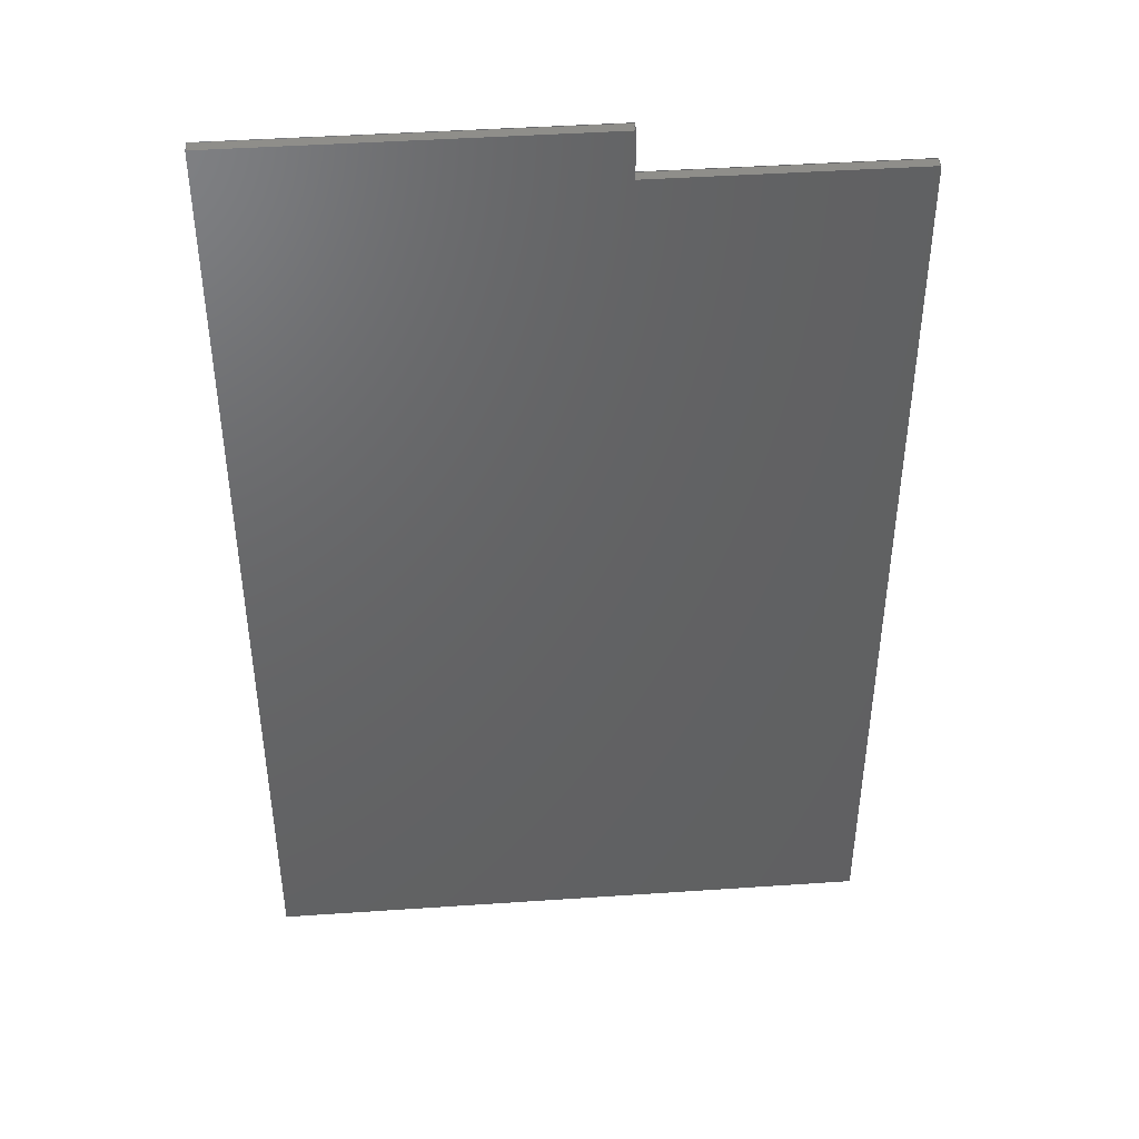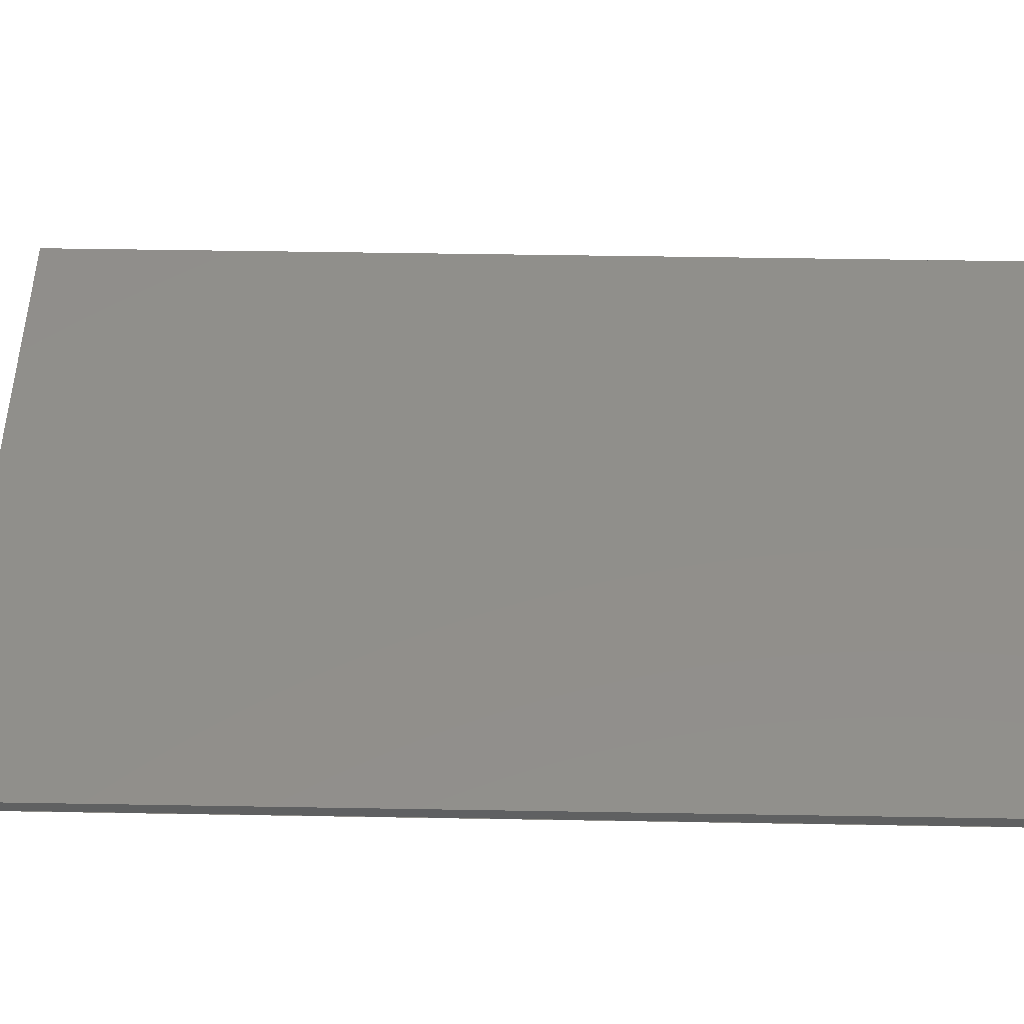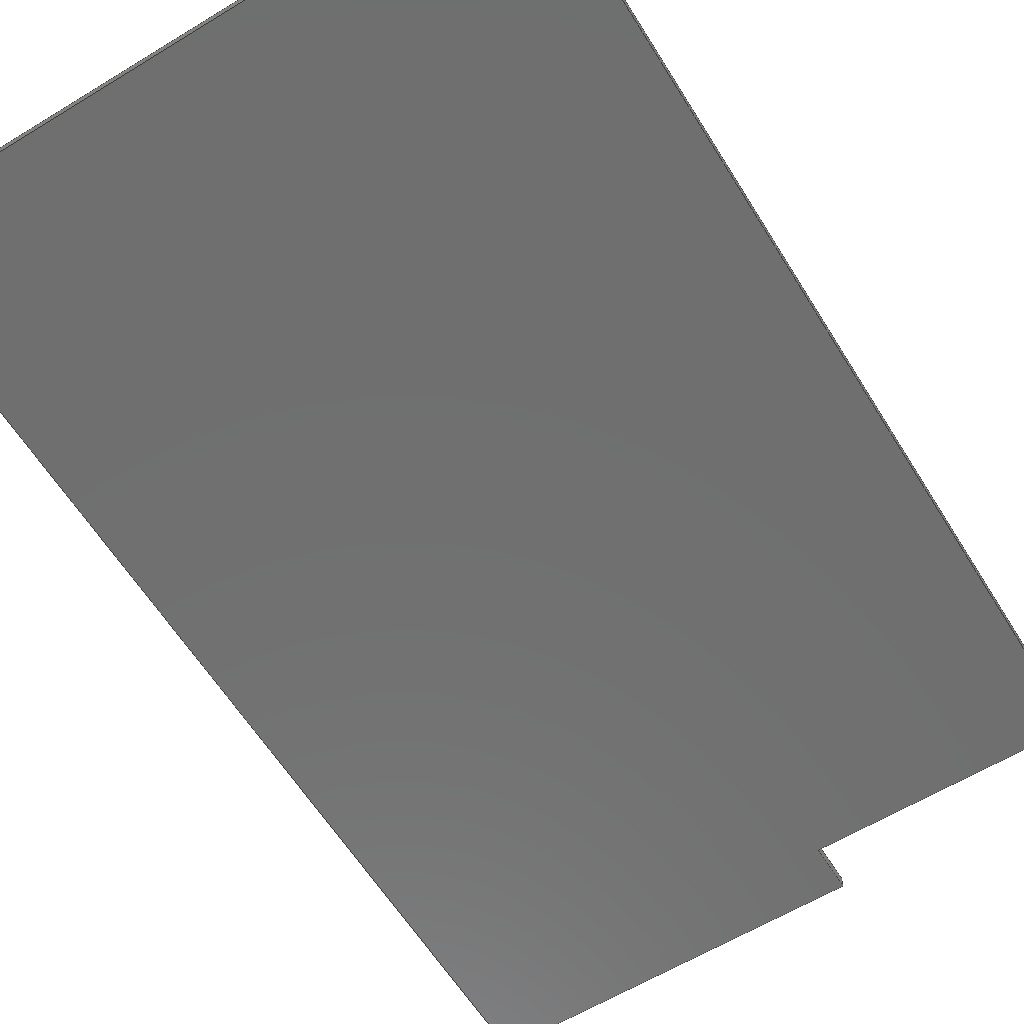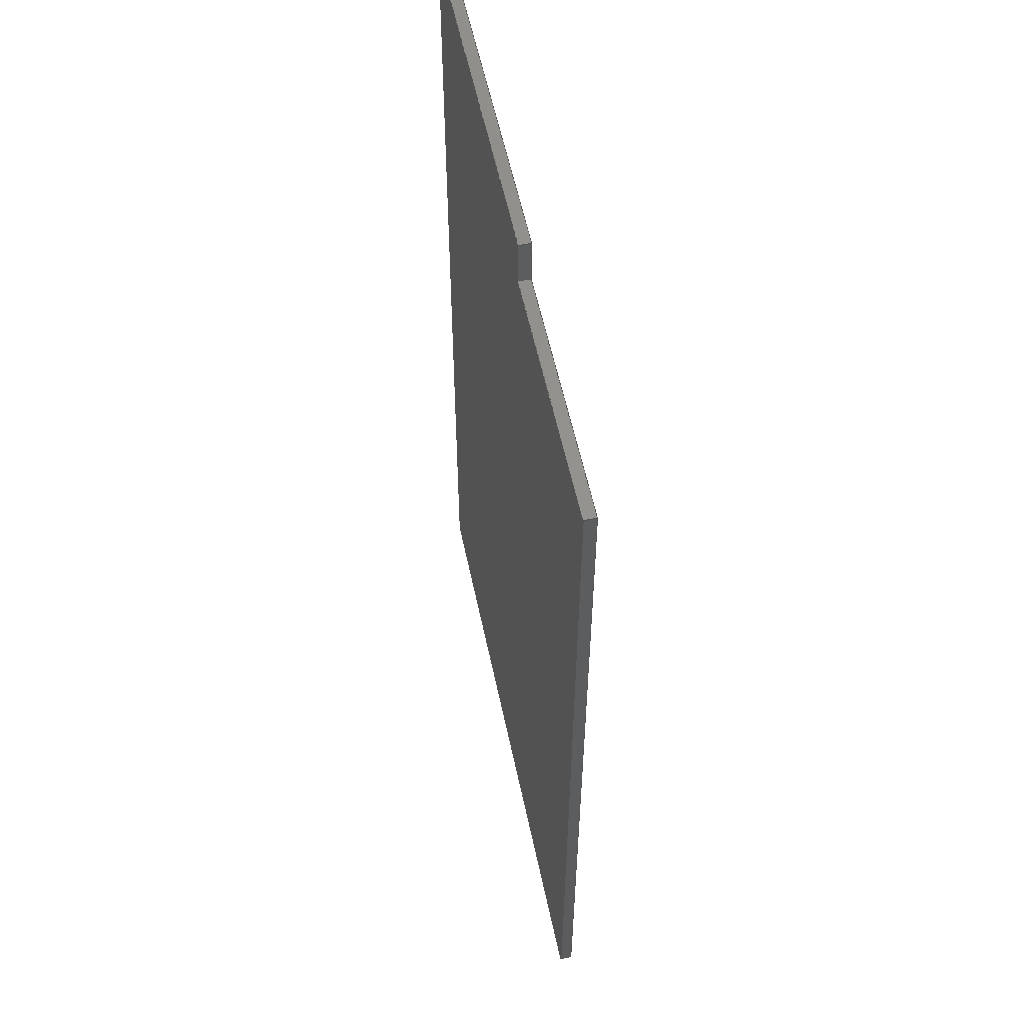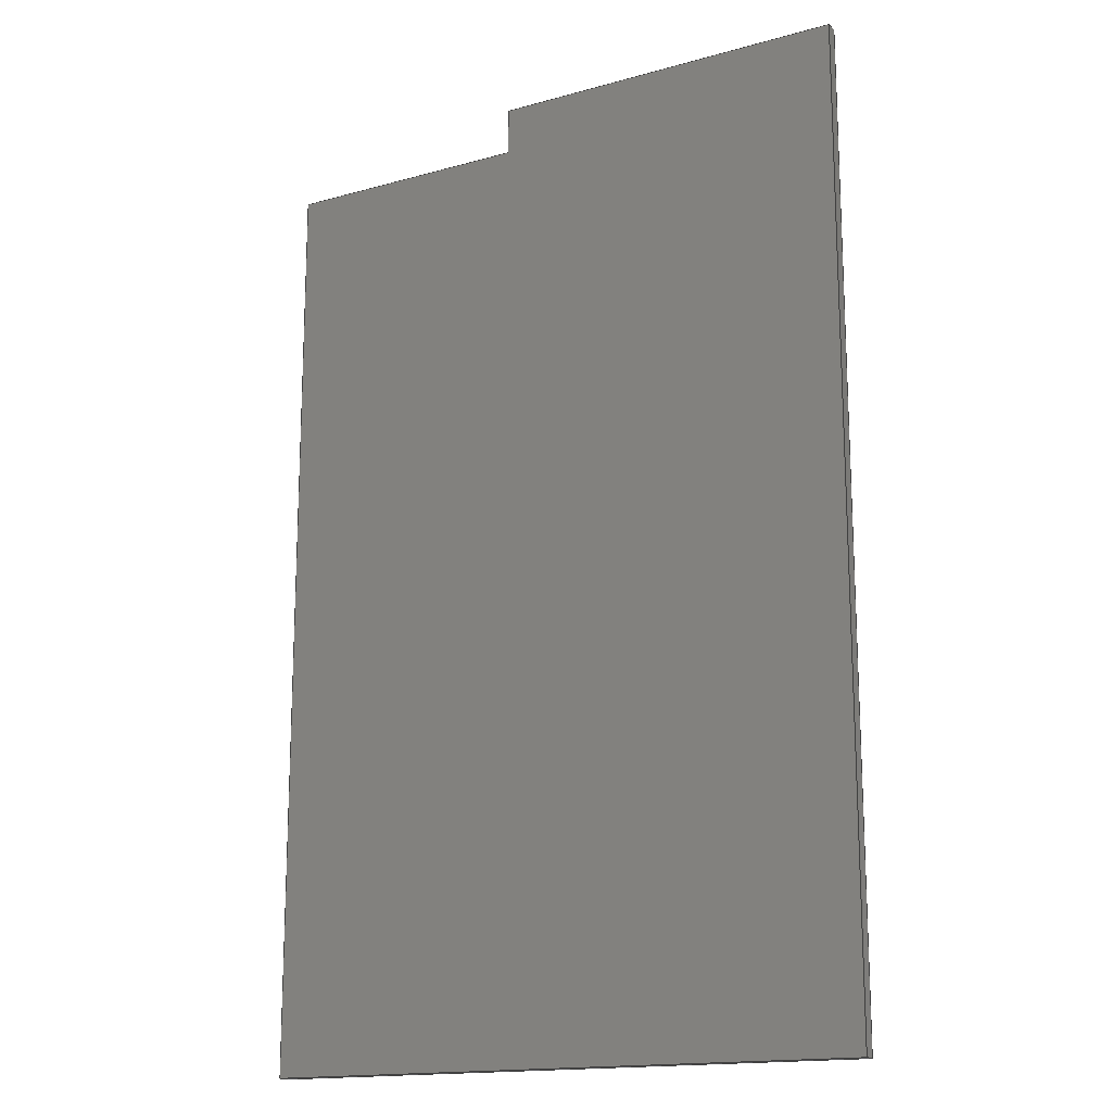
<metadata>
{"format":"step","ext":"stp","renderer":"f3d","projection":"perspective","resolution":1024,"background":"white","views":[{"elev":43.4,"azim":-4.6,"up":"+Y"},{"elev":49.1,"azim":-88.9,"up":"+Z"},{"elev":-61.2,"azim":31.8,"up":"+Z"},{"elev":56.3,"azim":78.2,"up":"+Y"},{"elev":-16.1,"azim":-150.0,"up":"+Y"}]}
</metadata>
<code>
ISO-10303-21;
DATA;
#1=MECHANICAL_DESIGN_GEOMETRIC_PRESENTATION_REPRESENTATION('',(#4),#246);
#2=SHAPE_REPRESENTATION_RELATIONSHIP('SRR','None',#256,#3);
#3=ADVANCED_BREP_SHAPE_REPRESENTATION('',(#5),#245);
#4=STYLED_ITEM('',(#266),#5);
#5=MANIFOLD_SOLID_BREP('Solid1',#140);
#6=FACE_OUTER_BOUND('',#14,.T.);
#7=FACE_OUTER_BOUND('',#15,.T.);
#8=FACE_OUTER_BOUND('',#16,.T.);
#9=FACE_OUTER_BOUND('',#17,.T.);
#10=FACE_OUTER_BOUND('',#18,.T.);
#11=FACE_OUTER_BOUND('',#19,.T.);
#12=FACE_OUTER_BOUND('',#20,.T.);
#13=FACE_OUTER_BOUND('',#21,.T.);
#14=EDGE_LOOP('',(#88,#89,#90,#91));
#15=EDGE_LOOP('',(#92,#93,#94,#95));
#16=EDGE_LOOP('',(#96,#97,#98,#99,#100,#101));
#17=EDGE_LOOP('',(#102,#103,#104,#105));
#18=EDGE_LOOP('',(#106,#107,#108,#109));
#19=EDGE_LOOP('',(#110,#111,#112,#113));
#20=EDGE_LOOP('',(#114,#115,#116,#117,#118,#119));
#21=EDGE_LOOP('',(#120,#121,#122,#123));
#22=LINE('',#208,#40);
#23=LINE('',#210,#41);
#24=LINE('',#212,#42);
#25=LINE('',#213,#43);
#26=LINE('',#216,#44);
#27=LINE('',#218,#45);
#28=LINE('',#219,#46);
#29=LINE('',#223,#47);
#30=LINE('',#224,#48);
#31=LINE('',#226,#49);
#32=LINE('',#227,#50);
#33=LINE('',#231,#51);
#34=LINE('',#232,#52);
#35=LINE('',#233,#53);
#36=LINE('',#236,#54);
#37=LINE('',#237,#55);
#38=LINE('',#239,#56);
#39=LINE('',#241,#57);
#40=VECTOR('',#172,39.37);
#41=VECTOR('',#173,39.37);
#42=VECTOR('',#174,39.37);
#43=VECTOR('',#175,39.37);
#44=VECTOR('',#178,39.37);
#45=VECTOR('',#179,39.37);
#46=VECTOR('',#180,39.37);
#47=VECTOR('',#183,39.37);
#48=VECTOR('',#184,39.37);
#49=VECTOR('',#185,39.37);
#50=VECTOR('',#186,39.37);
#51=VECTOR('',#189,39.37);
#52=VECTOR('',#190,39.37);
#53=VECTOR('',#191,39.37);
#54=VECTOR('',#194,39.37);
#55=VECTOR('',#195,39.37);
#56=VECTOR('',#198,39.37);
#57=VECTOR('',#201,39.37);
#58=VERTEX_POINT('',#206);
#59=VERTEX_POINT('',#207);
#60=VERTEX_POINT('',#209);
#61=VERTEX_POINT('',#211);
#62=VERTEX_POINT('',#215);
#63=VERTEX_POINT('',#217);
#64=VERTEX_POINT('',#221);
#65=VERTEX_POINT('',#222);
#66=VERTEX_POINT('',#225);
#67=VERTEX_POINT('',#229);
#68=VERTEX_POINT('',#230);
#69=VERTEX_POINT('',#235);
#70=EDGE_CURVE('',#58,#59,#22,.T.);
#71=EDGE_CURVE('',#58,#60,#23,.T.);
#72=EDGE_CURVE('',#60,#61,#24,.T.);
#73=EDGE_CURVE('',#59,#61,#25,.T.);
#74=EDGE_CURVE('',#61,#62,#26,.T.);
#75=EDGE_CURVE('',#62,#63,#27,.T.);
#76=EDGE_CURVE('',#59,#63,#28,.T.);
#77=EDGE_CURVE('',#64,#65,#29,.T.);
#78=EDGE_CURVE('',#64,#62,#30,.T.);
#79=EDGE_CURVE('',#66,#60,#31,.T.);
#80=EDGE_CURVE('',#66,#65,#32,.T.);
#81=EDGE_CURVE('',#67,#68,#33,.T.);
#82=EDGE_CURVE('',#67,#64,#34,.T.);
#83=EDGE_CURVE('',#68,#65,#35,.T.);
#84=EDGE_CURVE('',#69,#58,#36,.T.);
#85=EDGE_CURVE('',#69,#66,#37,.T.);
#86=EDGE_CURVE('',#69,#68,#38,.T.);
#87=EDGE_CURVE('',#67,#63,#39,.T.);
#88=ORIENTED_EDGE('',*,*,#70,.F.);
#89=ORIENTED_EDGE('',*,*,#71,.T.);
#90=ORIENTED_EDGE('',*,*,#72,.T.);
#91=ORIENTED_EDGE('',*,*,#73,.F.);
#92=ORIENTED_EDGE('',*,*,#74,.T.);
#93=ORIENTED_EDGE('',*,*,#75,.T.);
#94=ORIENTED_EDGE('',*,*,#76,.F.);
#95=ORIENTED_EDGE('',*,*,#73,.T.);
#96=ORIENTED_EDGE('',*,*,#77,.F.);
#97=ORIENTED_EDGE('',*,*,#78,.T.);
#98=ORIENTED_EDGE('',*,*,#74,.F.);
#99=ORIENTED_EDGE('',*,*,#72,.F.);
#100=ORIENTED_EDGE('',*,*,#79,.F.);
#101=ORIENTED_EDGE('',*,*,#80,.T.);
#102=ORIENTED_EDGE('',*,*,#81,.F.);
#103=ORIENTED_EDGE('',*,*,#82,.T.);
#104=ORIENTED_EDGE('',*,*,#77,.T.);
#105=ORIENTED_EDGE('',*,*,#83,.F.);
#106=ORIENTED_EDGE('',*,*,#84,.F.);
#107=ORIENTED_EDGE('',*,*,#85,.T.);
#108=ORIENTED_EDGE('',*,*,#79,.T.);
#109=ORIENTED_EDGE('',*,*,#71,.F.);
#110=ORIENTED_EDGE('',*,*,#85,.F.);
#111=ORIENTED_EDGE('',*,*,#86,.T.);
#112=ORIENTED_EDGE('',*,*,#83,.T.);
#113=ORIENTED_EDGE('',*,*,#80,.F.);
#114=ORIENTED_EDGE('',*,*,#87,.F.);
#115=ORIENTED_EDGE('',*,*,#81,.T.);
#116=ORIENTED_EDGE('',*,*,#86,.F.);
#117=ORIENTED_EDGE('',*,*,#84,.T.);
#118=ORIENTED_EDGE('',*,*,#70,.T.);
#119=ORIENTED_EDGE('',*,*,#76,.T.);
#120=ORIENTED_EDGE('',*,*,#87,.T.);
#121=ORIENTED_EDGE('',*,*,#75,.F.);
#122=ORIENTED_EDGE('',*,*,#78,.F.);
#123=ORIENTED_EDGE('',*,*,#82,.F.);
#124=PLANE('',#160);
#125=PLANE('',#161);
#126=PLANE('',#162);
#127=PLANE('',#163);
#128=PLANE('',#164);
#129=PLANE('',#165);
#130=PLANE('',#166);
#131=PLANE('',#167);
#132=ADVANCED_FACE('',(#6),#124,.F.);
#133=ADVANCED_FACE('',(#7),#125,.F.);
#134=ADVANCED_FACE('',(#8),#126,.F.);
#135=ADVANCED_FACE('',(#9),#127,.F.);
#136=ADVANCED_FACE('',(#10),#128,.F.);
#137=ADVANCED_FACE('',(#11),#129,.T.);
#138=ADVANCED_FACE('',(#12),#130,.T.);
#139=ADVANCED_FACE('',(#13),#131,.F.);
#140=CLOSED_SHELL('',(#132,#133,#134,#135,#136,#137,#138,#139));
#141=DERIVED_UNIT_ELEMENT(#143,0);
#142=DERIVED_UNIT_ELEMENT(#250,0);
#143=(
MASS_UNIT()
NAMED_UNIT(*)
SI_UNIT($,.GRAM.)
);
#144=DERIVED_UNIT((#141,#142));
#145=MEASURE_REPRESENTATION_ITEM('density measure',
POSITIVE_RATIO_MEASURE(7.85),#144);
#146=PROPERTY_DEFINITION_REPRESENTATION(#151,#148);
#147=PROPERTY_DEFINITION_REPRESENTATION(#152,#149);
#148=REPRESENTATION('material name',(#150),#245);
#149=REPRESENTATION('density',(#145),#245);
#150=DESCRIPTIVE_REPRESENTATION_ITEM('Steel','Steel');
#151=PROPERTY_DEFINITION('material property','material name',#258);
#152=PROPERTY_DEFINITION('material property','density of part',#258);
#153=DATE_TIME_ROLE('creation_date');
#154=APPLIED_DATE_AND_TIME_ASSIGNMENT(#155,#153,(#258));
#155=DATE_AND_TIME(#156,#157);
#156=CALENDAR_DATE(2017,17,12);
#157=LOCAL_TIME(23,39,19,#158);
#158=COORDINATED_UNIVERSAL_TIME_OFFSET(0,0,.BEHIND.);
#159=AXIS2_PLACEMENT_3D('placement',#204,#168,#169);
#160=AXIS2_PLACEMENT_3D('',#205,#170,#171);
#161=AXIS2_PLACEMENT_3D('',#214,#176,#177);
#162=AXIS2_PLACEMENT_3D('',#220,#181,#182);
#163=AXIS2_PLACEMENT_3D('',#228,#187,#188);
#164=AXIS2_PLACEMENT_3D('',#234,#192,#193);
#165=AXIS2_PLACEMENT_3D('',#238,#196,#197);
#166=AXIS2_PLACEMENT_3D('',#240,#199,#200);
#167=AXIS2_PLACEMENT_3D('',#242,#202,#203);
#168=DIRECTION('axis',(0,0,1));
#169=DIRECTION('refdir',(1,0,0));
#170=DIRECTION('center_axis',(-1,0,0));
#171=DIRECTION('ref_axis',(0,0,1));
#172=DIRECTION('',(0,1,0));
#173=DIRECTION('',(0,0,-1));
#174=DIRECTION('',(0,1,0));
#175=DIRECTION('',(0,0,-1));
#176=DIRECTION('center_axis',(0,-1,0));
#177=DIRECTION('ref_axis',(0,0,-1));
#178=DIRECTION('',(-1,0,0));
#179=DIRECTION('',(0,0,1));
#180=DIRECTION('',(-1,0,0));
#181=DIRECTION('center_axis',(0,0,1));
#182=DIRECTION('ref_axis',(1,0,0));
#183=DIRECTION('',(1,0,0));
#184=DIRECTION('',(-4.454e-16,1,0));
#185=DIRECTION('',(-1,0,0));
#186=DIRECTION('',(4.454e-16,-1,0));
#187=DIRECTION('center_axis',(0,1,0));
#188=DIRECTION('ref_axis',(0,0,1));
#189=DIRECTION('',(1,0,0));
#190=DIRECTION('',(0,0,-1));
#191=DIRECTION('',(0,0,-1));
#192=DIRECTION('center_axis',(0,-1,0));
#193=DIRECTION('ref_axis',(0,0,-1));
#194=DIRECTION('',(-1,0,0));
#195=DIRECTION('',(0,0,-1));
#196=DIRECTION('center_axis',(1,4.454e-16,0));
#197=DIRECTION('ref_axis',(-4.454e-16,1,0));
#198=DIRECTION('',(4.454e-16,-1,0));
#199=DIRECTION('center_axis',(0,0,1));
#200=DIRECTION('ref_axis',(1,0,0));
#201=DIRECTION('',(-4.454e-16,1,0));
#202=DIRECTION('center_axis',(1,4.454e-16,0));
#203=DIRECTION('ref_axis',(-4.454e-16,1,0));
#204=CARTESIAN_POINT('',(0,0,0));
#205=CARTESIAN_POINT('Origin',(-10.75,53,3.5));
#206=CARTESIAN_POINT('',(-10.75,52,3.5));
#207=CARTESIAN_POINT('',(-10.75,54,3.5));
#208=CARTESIAN_POINT('',(-10.75,53,3.5));
#209=CARTESIAN_POINT('',(-10.75,52,3));
#210=CARTESIAN_POINT('',(-10.75,52,3.5));
#211=CARTESIAN_POINT('',(-10.75,54,3));
#212=CARTESIAN_POINT('',(-10.75,53,3));
#213=CARTESIAN_POINT('',(-10.75,54,3.5));
#214=CARTESIAN_POINT('Origin',(-31.38,54,3.5));
#215=CARTESIAN_POINT('',(-26,54,3));
#216=CARTESIAN_POINT('',(-31.38,54,3));
#217=CARTESIAN_POINT('',(-26,54,3.5));
#218=CARTESIAN_POINT('',(-26,54,3.5));
#219=CARTESIAN_POINT('',(-31.38,54,3.5));
#220=CARTESIAN_POINT('Origin',(-26,33.38,3));
#221=CARTESIAN_POINT('',(-26,12.75,3));
#222=CARTESIAN_POINT('',(1.748e-14,12.75,3));
#223=CARTESIAN_POINT('',(-26,12.75,3));
#224=CARTESIAN_POINT('',(-26,33.38,3));
#225=CARTESIAN_POINT('',(0,52,3));
#226=CARTESIAN_POINT('',(-5.375,52,3));
#227=CARTESIAN_POINT('',(8.742e-15,32.38,3));
#228=CARTESIAN_POINT('Origin',(-26,12.75,3.5));
#229=CARTESIAN_POINT('',(-26,12.75,3.5));
#230=CARTESIAN_POINT('',(1.748e-14,12.75,3.5));
#231=CARTESIAN_POINT('',(-26,12.75,3.5));
#232=CARTESIAN_POINT('',(-26,12.75,3.5));
#233=CARTESIAN_POINT('',(1.748e-14,12.75,3.5));
#234=CARTESIAN_POINT('Origin',(-5.375,52,3.5));
#235=CARTESIAN_POINT('',(0,52,3.5));
#236=CARTESIAN_POINT('',(-5.375,52,3.5));
#237=CARTESIAN_POINT('',(0,52,3.5));
#238=CARTESIAN_POINT('Origin',(8.742e-15,32.38,3.5));
#239=CARTESIAN_POINT('',(8.742e-15,32.38,3.5));
#240=CARTESIAN_POINT('Origin',(8.742e-15,26,3.5));
#241=CARTESIAN_POINT('',(-26,26,3.5));
#242=CARTESIAN_POINT('Origin',(-26,32.88,3.25));
#243=UNCERTAINTY_MEASURE_WITH_UNIT(LENGTH_MEASURE(0.0003937),
#248,'DISTANCE_ACCURACY_VALUE',
'Maximum model space distance between geometric entities at asserted c
onnectivities');
#244=UNCERTAINTY_MEASURE_WITH_UNIT(LENGTH_MEASURE(0.0003937),
#248,'DISTANCE_ACCURACY_VALUE',
'Maximum model space distance between geometric entities at asserted c
onnectivities');
#245=(
GEOMETRIC_REPRESENTATION_CONTEXT(3)
GLOBAL_UNCERTAINTY_ASSIGNED_CONTEXT((#243))
GLOBAL_UNIT_ASSIGNED_CONTEXT((#248,#253,#252))
REPRESENTATION_CONTEXT('','3D')
);
#246=(
GEOMETRIC_REPRESENTATION_CONTEXT(3)
GLOBAL_UNCERTAINTY_ASSIGNED_CONTEXT((#244))
GLOBAL_UNIT_ASSIGNED_CONTEXT((#248,#253,#252))
REPRESENTATION_CONTEXT('','3D')
);
#247=DIMENSIONAL_EXPONENTS(1,0,0,0,0,0,0);
#248=(
CONVERSION_BASED_UNIT('inch',#251)
LENGTH_UNIT()
NAMED_UNIT(#247)
);
#249=(
LENGTH_UNIT()
NAMED_UNIT(*)
SI_UNIT(.MILLI.,.METRE.)
);
#250=(
LENGTH_UNIT()
NAMED_UNIT(*)
SI_UNIT(.CENTI.,.METRE.)
);
#251=LENGTH_MEASURE_WITH_UNIT(LENGTH_MEASURE(25.4),#249);
#252=(
NAMED_UNIT(*)
SI_UNIT($,.STERADIAN.)
SOLID_ANGLE_UNIT()
);
#253=(
NAMED_UNIT(*)
PLANE_ANGLE_UNIT()
SI_UNIT($,.RADIAN.)
);
#254=SHAPE_DEFINITION_REPRESENTATION(#255,#256);
#255=PRODUCT_DEFINITION_SHAPE('',$,#258);
#256=SHAPE_REPRESENTATION('',(#159),#245);
#257=PRODUCT_DEFINITION_CONTEXT('part definition',#262,'design');
#258=PRODUCT_DEFINITION('GE-18062_Blue','GE-18062_Blue',#259,#257);
#259=PRODUCT_DEFINITION_FORMATION('ANY',$,#264);
#260=PRODUCT_RELATED_PRODUCT_CATEGORY('GE-18062_Blue','GE-18062_Blue',(#264));
#261=APPLICATION_PROTOCOL_DEFINITION('international standard',
'automotive_design',2009,#262);
#262=APPLICATION_CONTEXT(
'Core Data for Automotive Mechanical Design Process');
#263=PRODUCT_CONTEXT('part definition',#262,'mechanical');
#264=PRODUCT('GE-18062_Blue','GE-18062_Blue',$,(#263));
#265=PRESENTATION_STYLE_ASSIGNMENT((#267));
#266=PRESENTATION_STYLE_ASSIGNMENT((#268));
#267=SURFACE_STYLE_USAGE(.BOTH.,#269);
#268=SURFACE_STYLE_USAGE(.BOTH.,#270);
#269=SURFACE_SIDE_STYLE('',(#271));
#270=SURFACE_SIDE_STYLE('',(#272));
#271=SURFACE_STYLE_FILL_AREA(#273);
#272=SURFACE_STYLE_FILL_AREA(#274);
#273=FILL_AREA_STYLE('',(#275));
#274=FILL_AREA_STYLE('',(#276));
#275=FILL_AREA_STYLE_COLOUR('',#277);
#276=FILL_AREA_STYLE_COLOUR('',#278);
#277=COLOUR_RGB('',0.9569,0.9569,0.9569);
#278=COLOUR_RGB('',0.09412,0.1451,0.9725);
ENDSEC;
END-ISO-10303-21;

</code>
